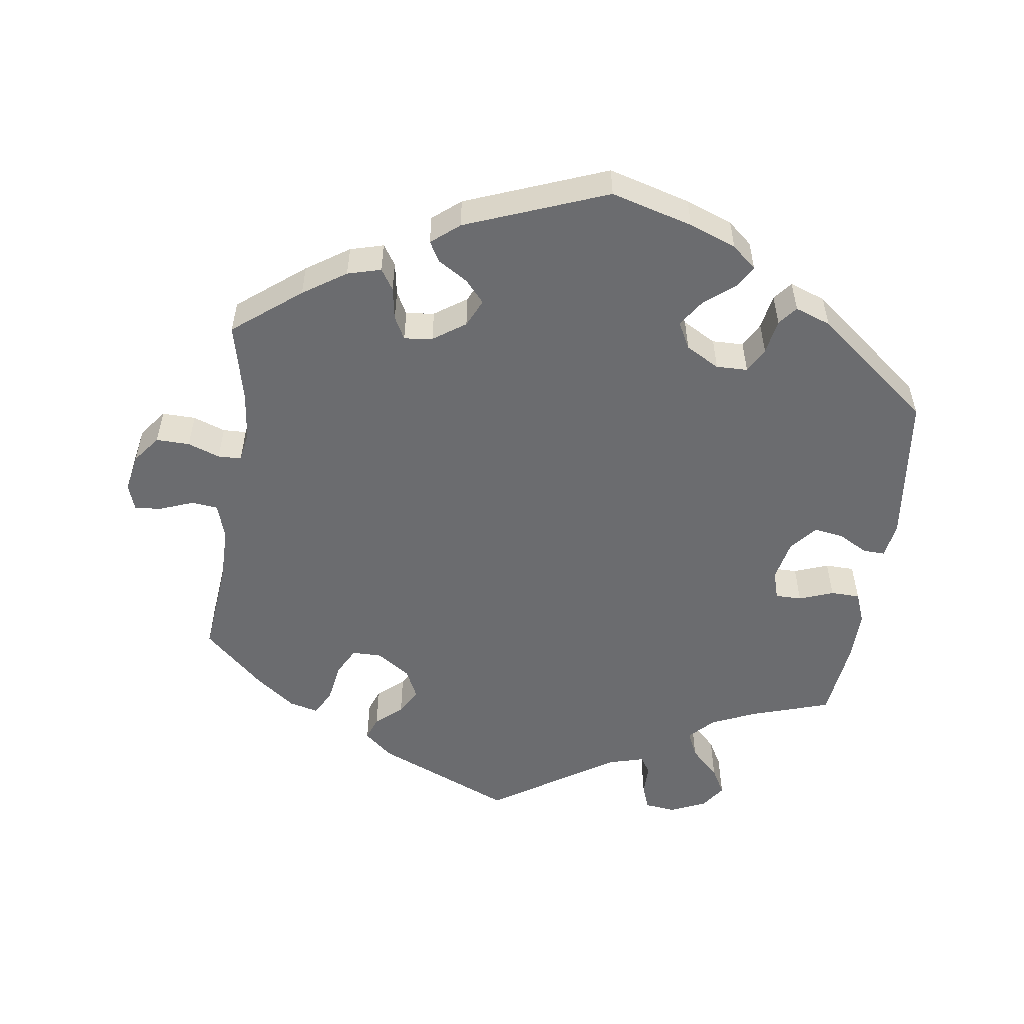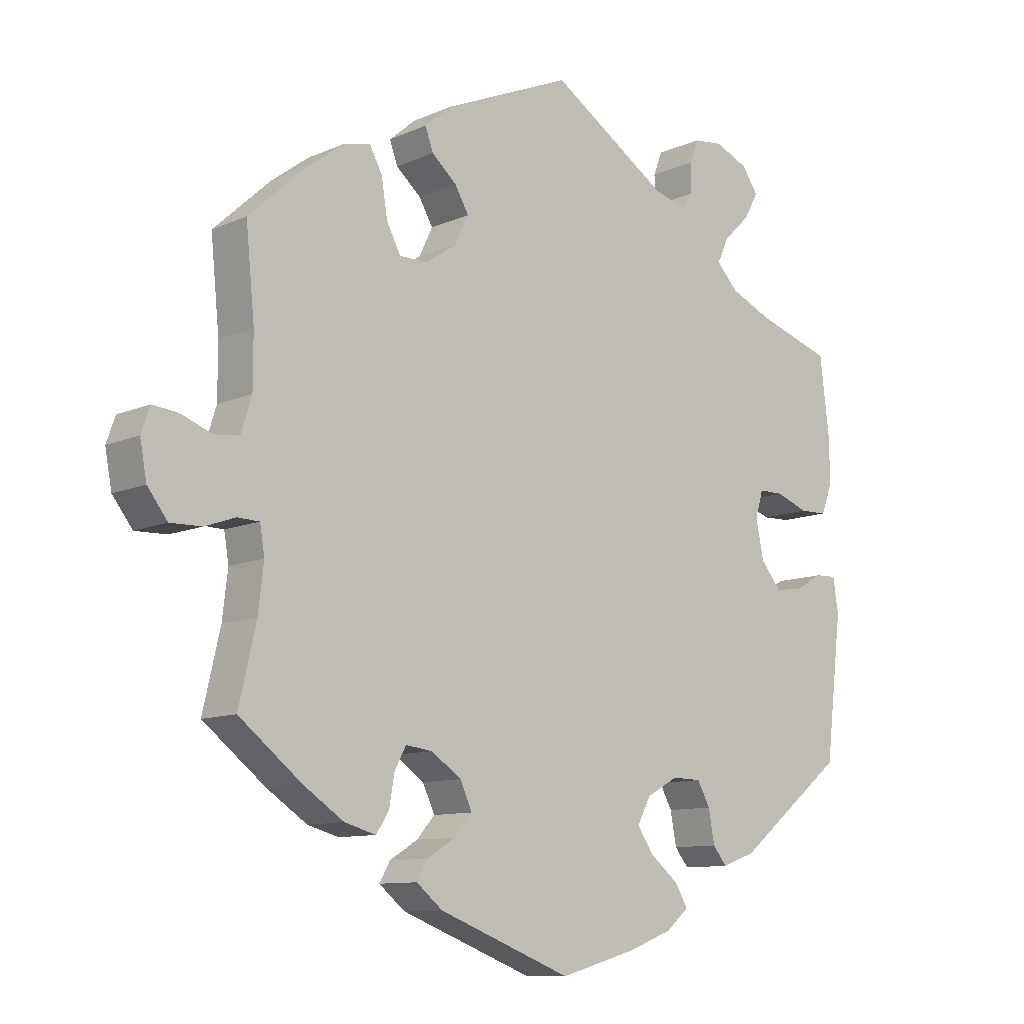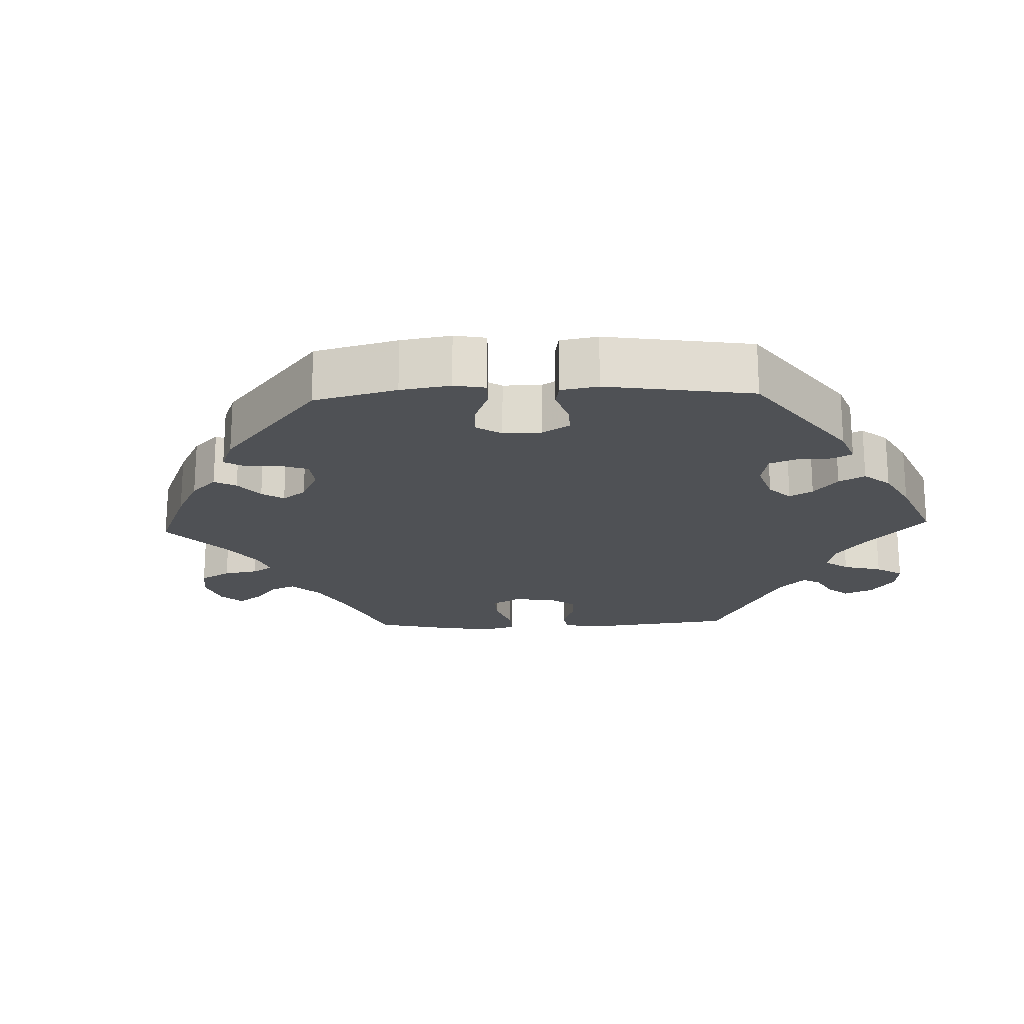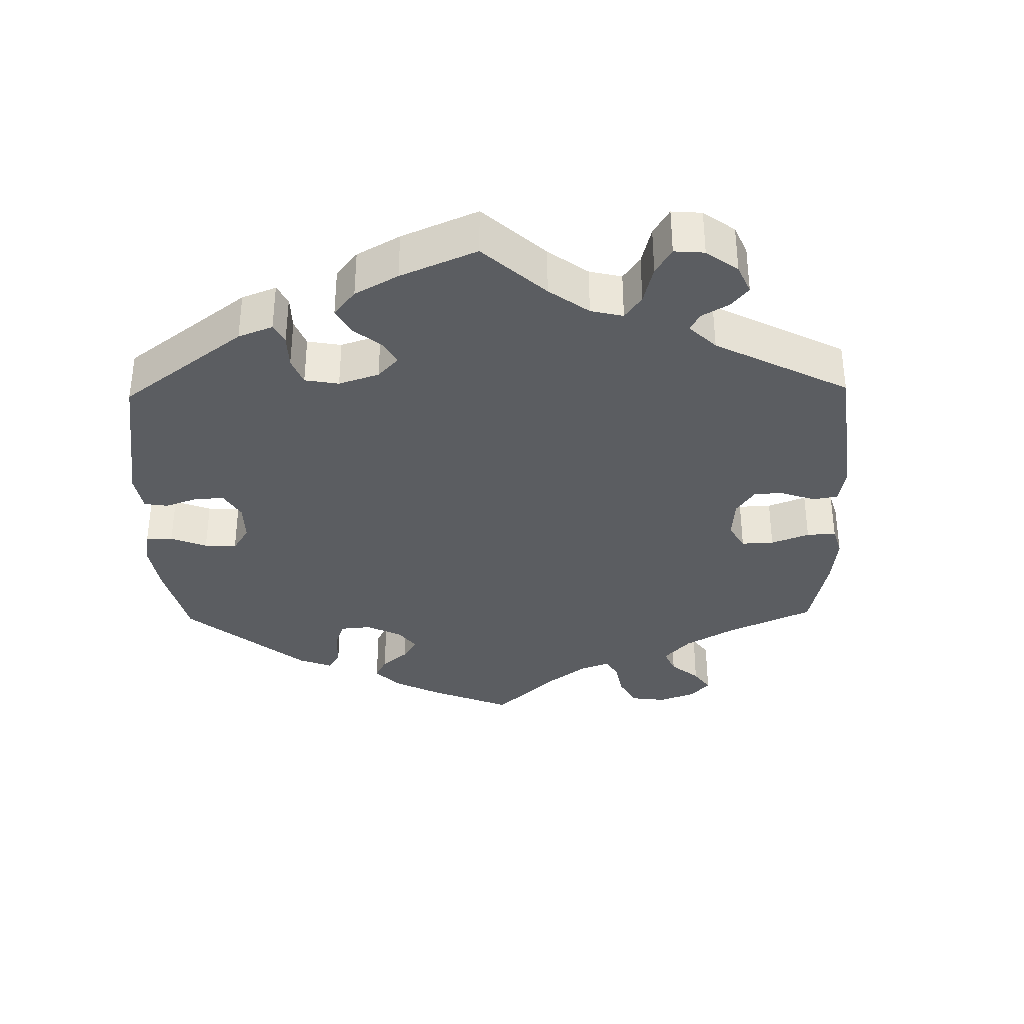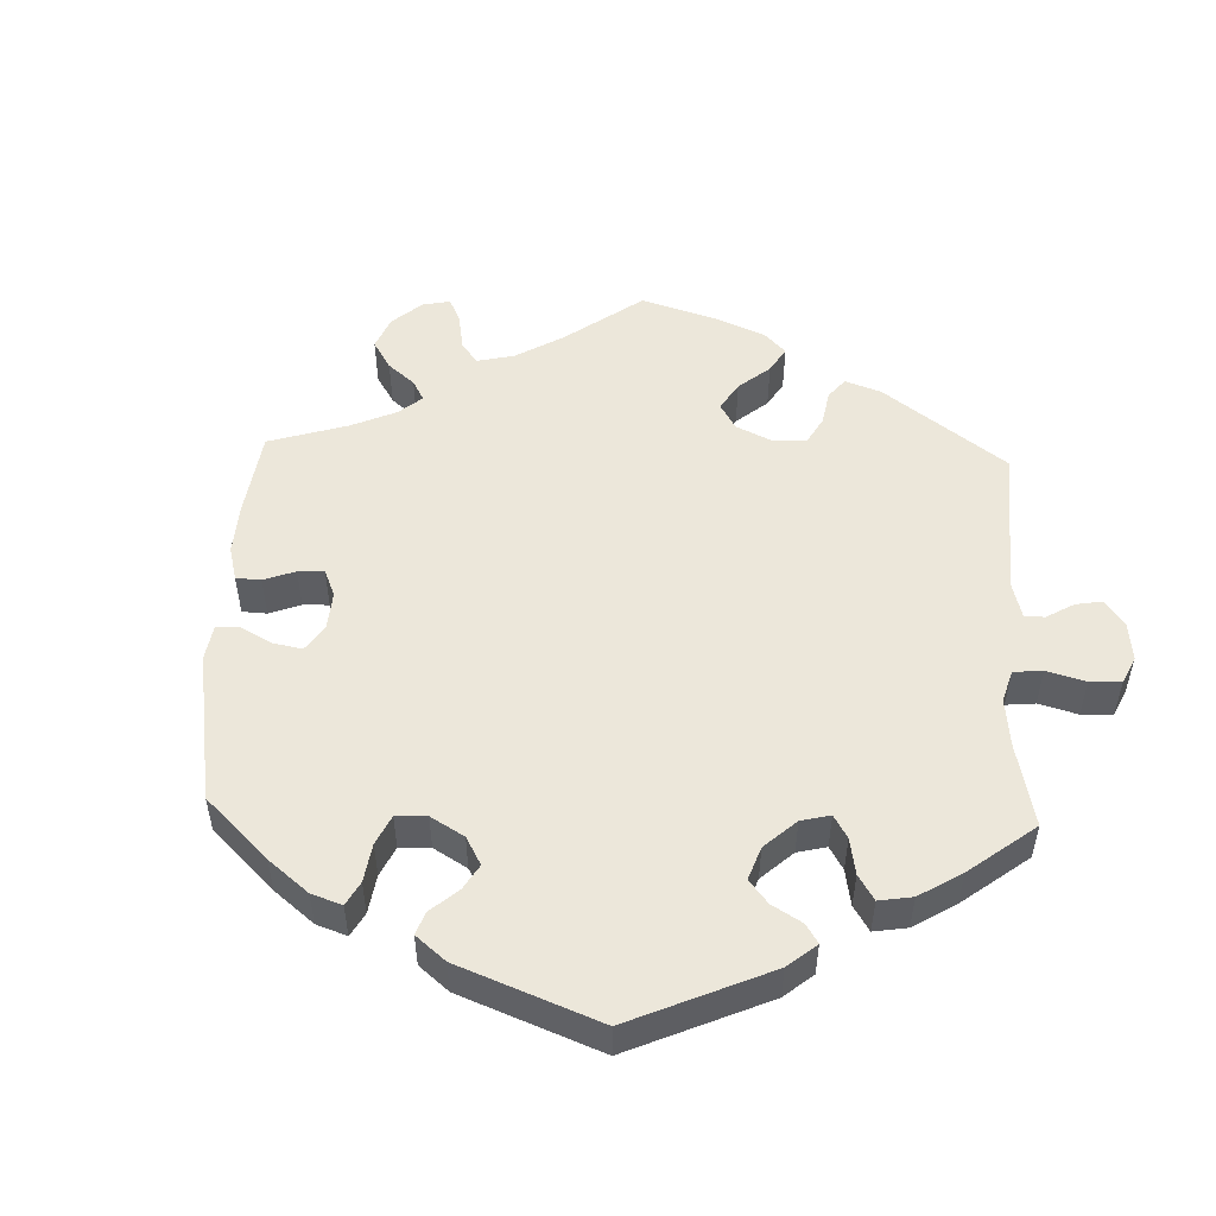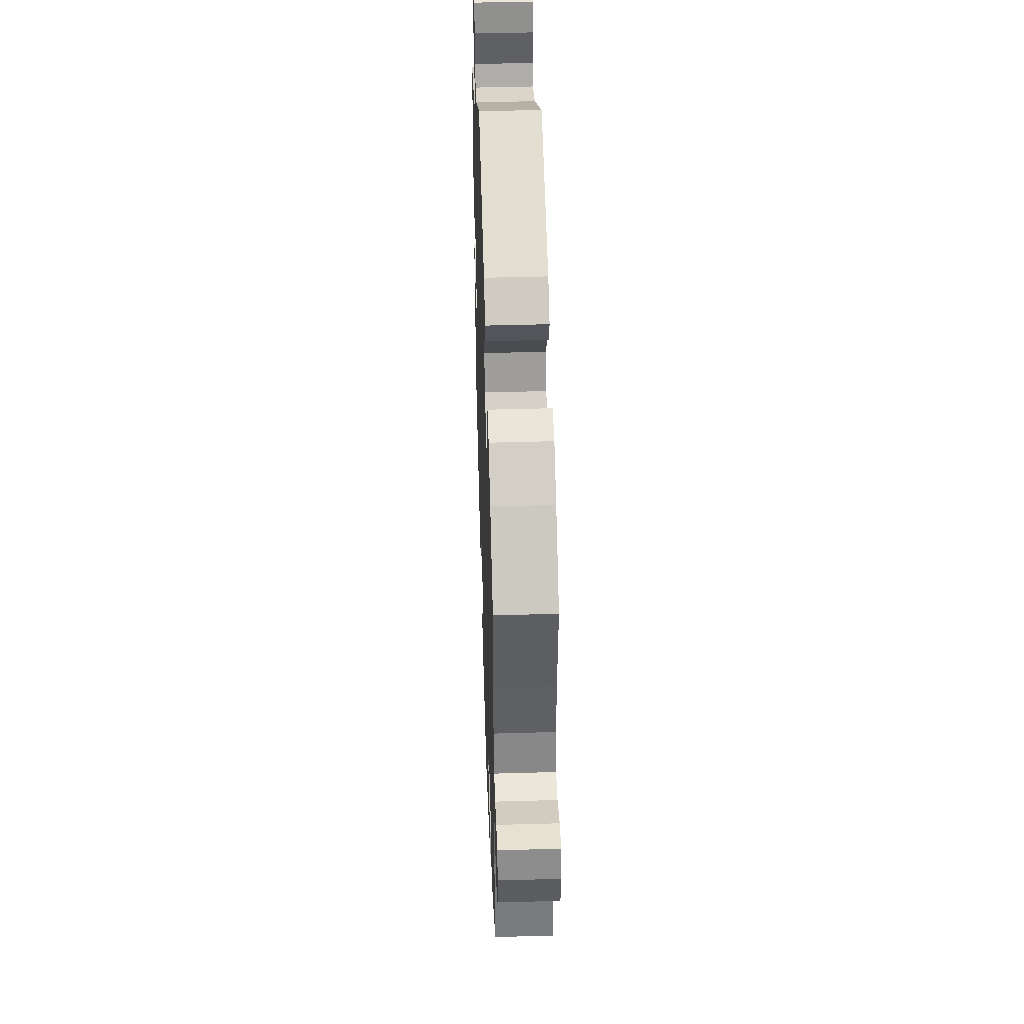
<metadata>
{"format":"obj","ext":"obj","renderer":"f3d","projection":"perspective","resolution":1024,"background":"white","views":[{"elev":-53.7,"azim":171.9,"up":"+Y"},{"elev":-10.3,"azim":138.1,"up":"+Z"},{"elev":-20.0,"azim":-147.8,"up":"+Y"},{"elev":-35.4,"azim":-58.8,"up":"+Y"},{"elev":51.7,"azim":-117.8,"up":"+Y"},{"elev":44.9,"azim":88.1,"up":"+Z"}]}
</metadata>
<code>
v -0.526 0.07 -0.078
v -0.518 0.07 -0.027
v -0.487 0.07 -0.028
v -0.445 0.07 -0.051
v -0.404 0.07 -0.057
v -0.373 0.07 -0.02
v -0.361 0.07 0.038
v -0.373 0.07 0.078
v -0.41 0.07 0.078
v -0.458 0.07 0.06
v -0.499 0.07 0.061
v -0.516 0.07 0.105
v -0.515 0.07 0.174
v -0.501 0.07 0.289
v -0.389 0.07 0.325
v -0.326 0.07 0.353
v -0.294 0.07 0.387
v -0.311 0.07 0.424
v -0.351 0.07 0.463
v -0.372 0.07 0.501
v -0.348 0.07 0.536
v -0.298 0.07 0.558
v -0.254 0.07 0.553
v -0.241 0.07 0.518
v -0.241 0.07 0.474
v -0.226 0.07 0.45
v -0.176 0.07 0.464
v 0 0.07 0.578
v 0.192 0.07 0.496
v 0.232 0.07 0.462
v 0.22 0.07 0.429
v 0.183 0.07 0.397
v 0.162 0.07 0.361
v 0.182 0.07 0.319
v 0.229 0.07 0.287
v 0.271 0.07 0.287
v 0.292 0.07 0.327
v 0.301 0.07 0.383
v 0.32 0.07 0.419
v 0.361 0.07 0.409
v 0.416 0.07 0.368
v 0.501 0.07 0.29
v 0.488 0.07 0.159
v 0.488 0.07 0.081
v 0.504 0.07 0.03
v 0.541 0.07 0.026
v 0.588 0.07 0.044
v 0.626 0.07 0.048
v 0.639 0.07 0.011
v 0.629 0.07 -0.043
v 0.599 0.07 -0.082
v 0.552 0.07 -0.081
v 0.507 0.07 -0.065
v 0.474 0.07 -0.066
v 0.467 0.07 -0.108
v 0.475 0.07 -0.176
v 0.501 0.07 -0.288
v 0.407 0.07 -0.362
v 0.347 0.07 -0.402
v 0.3 0.07 -0.415
v 0.281 0.07 -0.386
v 0.273 0.07 -0.34
v 0.256 0.07 -0.308
v 0.216 0.07 -0.313
v 0.171 0.07 -0.344
v 0.153 0.07 -0.383
v 0.18 0.07 -0.414
v 0.222 0.07 -0.44
v 0.238 0.07 -0.468
v 0.199 0.07 -0.5
v 0 0.07 -0.577
v -0.115 0.07 -0.545
v -0.181 0.07 -0.52
v -0.215 0.07 -0.491
v -0.196 0.07 -0.459
v -0.154 0.07 -0.425
v -0.129 0.07 -0.388
v -0.149 0.07 -0.35
v -0.196 0.07 -0.324
v -0.24 0.07 -0.325
v -0.259 0.07 -0.36
v -0.268 0.07 -0.409
v -0.289 0.07 -0.435
v -0.339 0.07 -0.417
v -0.501 0.07 -0.288
v -0.526 0 -0.078
v -0.518 0 -0.027
v -0.487 0 -0.028
v -0.445 0 -0.051
v -0.404 0 -0.057
v -0.373 0 -0.02
v -0.361 0 0.038
v -0.373 0 0.078
v -0.41 0 0.078
v -0.458 0 0.06
v -0.499 0 0.061
v -0.516 0 0.105
v -0.515 0 0.174
v -0.501 0 0.289
v -0.389 0 0.325
v -0.326 0 0.353
v -0.294 0 0.387
v -0.311 0 0.424
v -0.351 0 0.463
v -0.372 0 0.501
v -0.348 0 0.536
v -0.298 0 0.558
v -0.254 0 0.553
v -0.241 0 0.518
v -0.241 0 0.474
v -0.226 0 0.45
v -0.176 0 0.464
v 0 0 0.578
v 0.192 0 0.496
v 0.232 0 0.462
v 0.22 0 0.429
v 0.183 0 0.397
v 0.162 0 0.361
v 0.182 0 0.319
v 0.229 0 0.287
v 0.271 0 0.287
v 0.292 0 0.327
v 0.301 0 0.383
v 0.32 0 0.419
v 0.361 0 0.409
v 0.416 0 0.368
v 0.501 0 0.29
v 0.488 0 0.159
v 0.488 0 0.081
v 0.504 0 0.03
v 0.541 0 0.026
v 0.588 0 0.044
v 0.626 0 0.048
v 0.639 0 0.011
v 0.629 0 -0.043
v 0.599 0 -0.082
v 0.552 0 -0.081
v 0.507 0 -0.065
v 0.474 0 -0.066
v 0.467 0 -0.108
v 0.475 0 -0.176
v 0.501 0 -0.288
v 0.407 0 -0.362
v 0.347 0 -0.402
v 0.3 0 -0.415
v 0.281 0 -0.386
v 0.273 0 -0.34
v 0.256 0 -0.308
v 0.216 0 -0.313
v 0.171 0 -0.344
v 0.153 0 -0.383
v 0.18 0 -0.414
v 0.222 0 -0.44
v 0.238 0 -0.468
v 0.199 0 -0.5
v 0 0 -0.577
v -0.115 0 -0.545
v -0.181 0 -0.52
v -0.215 0 -0.491
v -0.196 0 -0.459
v -0.154 0 -0.425
v -0.129 0 -0.388
v -0.149 0 -0.35
v -0.196 0 -0.324
v -0.24 0 -0.325
v -0.259 0 -0.36
v -0.268 0 -0.409
v -0.289 0 -0.435
v -0.339 0 -0.417
v -0.501 0 -0.288
f 81 82 83 84
f 80 81 84 85
f 79 80 85 1
f 73 74 75 76
f 73 76 77
f 72 73 77
f 71 72 77
f 70 71 77 78
f 67 68 69 70
f 66 67 70 78
f 59 60 61 62
f 59 62 63
f 56 57 58 59
f 55 56 59 63
f 54 55 63 64
f 50 51 52 53
f 50 53 54
f 49 50 54
f 46 47 48 49
f 45 46 49 54
f 44 45 54 64
f 40 41 42 43
f 37 38 39 40
f 36 37 40 43
f 35 36 43 44
f 29 30 31 32
f 27 28 29 32
f 26 27 32 33
f 22 23 24 25
f 22 25 26
f 21 22 26
f 18 19 20 21
f 17 18 21 26
f 16 17 26 33
f 12 13 14 15
f 9 10 11 12
f 8 9 12 15
f 7 8 15 16
f 1 2 3 4
f 1 4 5
f 79 1 5
f 65 66 78 79
f 65 79 5 6
f 64 65 6 7
f 34 35 44 64
f 33 34 64
f 7 16 33 64
f 169 168 167 166
f 170 169 166 165
f 86 170 165 164
f 161 160 159 158
f 162 161 158
f 162 158 157
f 162 157 156
f 163 162 156 155
f 155 154 153 152
f 163 155 152 151
f 147 146 145 144
f 148 147 144
f 144 143 142 141
f 148 144 141 140
f 149 148 140 139
f 138 137 136 135
f 139 138 135
f 139 135 134
f 134 133 132 131
f 139 134 131 130
f 149 139 130 129
f 128 127 126 125
f 125 124 123 122
f 128 125 122 121
f 129 128 121 120
f 117 116 115 114
f 117 114 113 112
f 118 117 112 111
f 110 109 108 107
f 111 110 107
f 111 107 106
f 106 105 104 103
f 111 106 103 102
f 118 111 102 101
f 100 99 98 97
f 97 96 95 94
f 100 97 94 93
f 101 100 93 92
f 89 88 87 86
f 90 89 86
f 90 86 164
f 164 163 151 150
f 91 90 164 150
f 92 91 150 149
f 149 129 120 119
f 149 119 118
f 149 118 101 92
f 1 86 87 2
f 2 87 88 3
f 3 88 89 4
f 4 89 90 5
f 5 90 91 6
f 6 91 92 7
f 7 92 93 8
f 8 93 94 9
f 9 94 95 10
f 10 95 96 11
f 11 96 97 12
f 12 97 98 13
f 13 98 99 14
f 14 99 100 15
f 15 100 101 16
f 16 101 102 17
f 17 102 103 18
f 18 103 104 19
f 19 104 105 20
f 20 105 106 21
f 21 106 107 22
f 22 107 108 23
f 23 108 109 24
f 24 109 110 25
f 25 110 111 26
f 26 111 112 27
f 27 112 113 28
f 28 113 114 29
f 29 114 115 30
f 30 115 116 31
f 31 116 117 32
f 32 117 118 33
f 33 118 119 34
f 34 119 120 35
f 35 120 121 36
f 36 121 122 37
f 37 122 123 38
f 38 123 124 39
f 39 124 125 40
f 40 125 126 41
f 41 126 127 42
f 42 127 128 43
f 43 128 129 44
f 44 129 130 45
f 45 130 131 46
f 46 131 132 47
f 47 132 133 48
f 48 133 134 49
f 49 134 135 50
f 50 135 136 51
f 51 136 137 52
f 52 137 138 53
f 53 138 139 54
f 54 139 140 55
f 55 140 141 56
f 56 141 142 57
f 57 142 143 58
f 58 143 144 59
f 59 144 145 60
f 60 145 146 61
f 61 146 147 62
f 62 147 148 63
f 63 148 149 64
f 64 149 150 65
f 65 150 151 66
f 66 151 152 67
f 67 152 153 68
f 68 153 154 69
f 69 154 155 70
f 70 155 156 71
f 71 156 157 72
f 72 157 158 73
f 73 158 159 74
f 74 159 160 75
f 75 160 161 76
f 76 161 162 77
f 77 162 163 78
f 78 163 164 79
f 79 164 165 80
f 80 165 166 81
f 81 166 167 82
f 82 167 168 83
f 83 168 169 84
f 84 169 170 85
f 85 170 86 1

</code>
